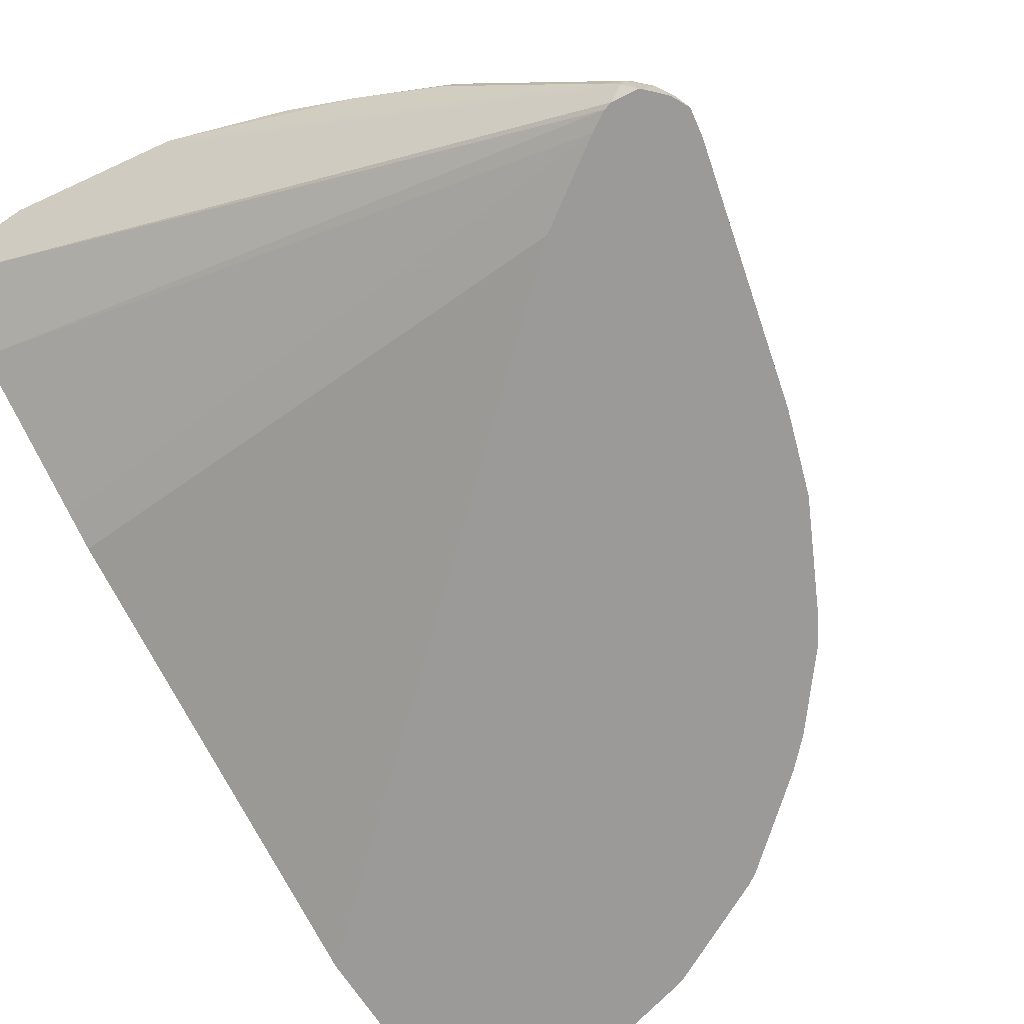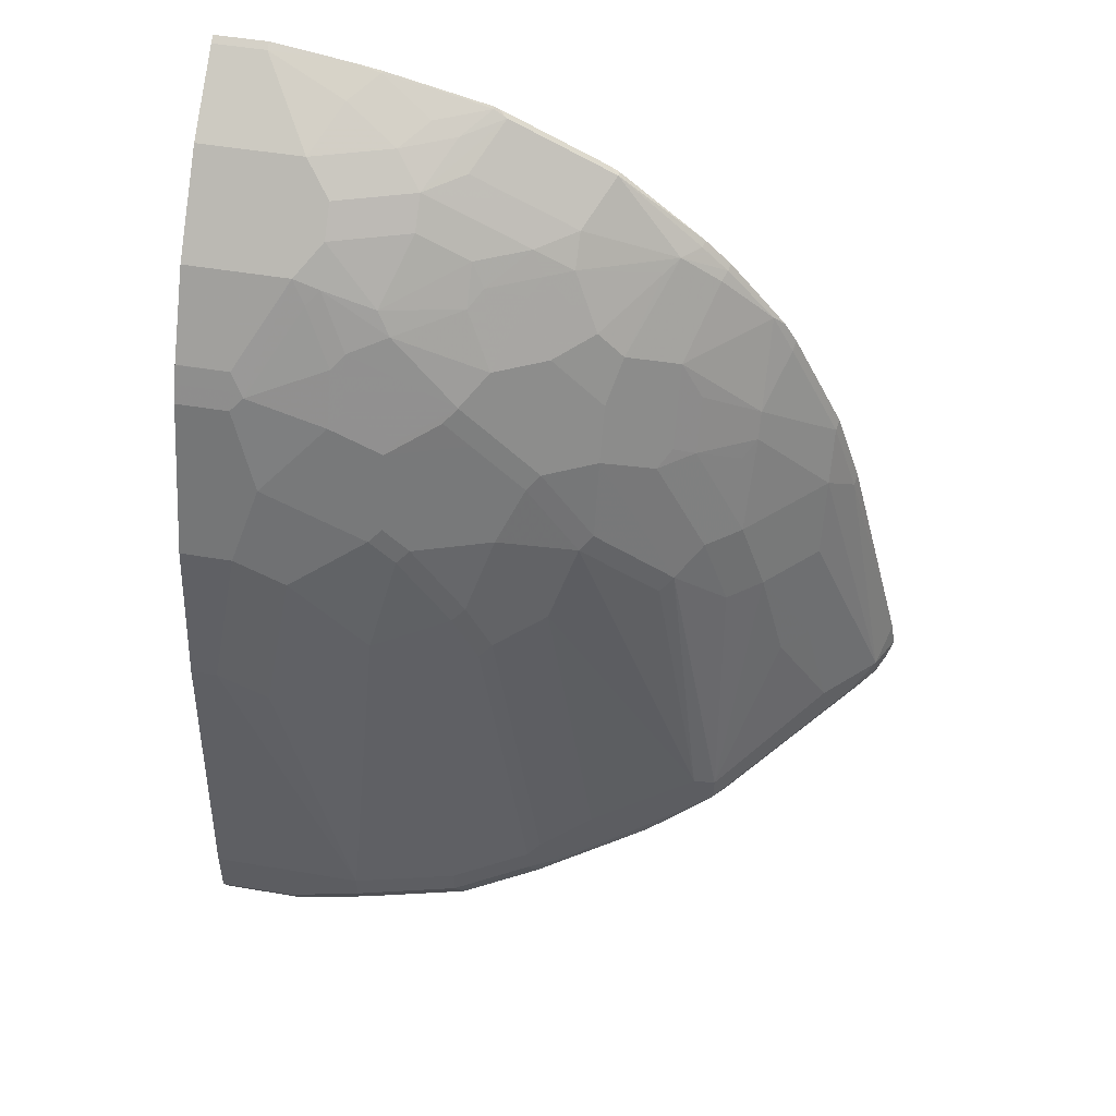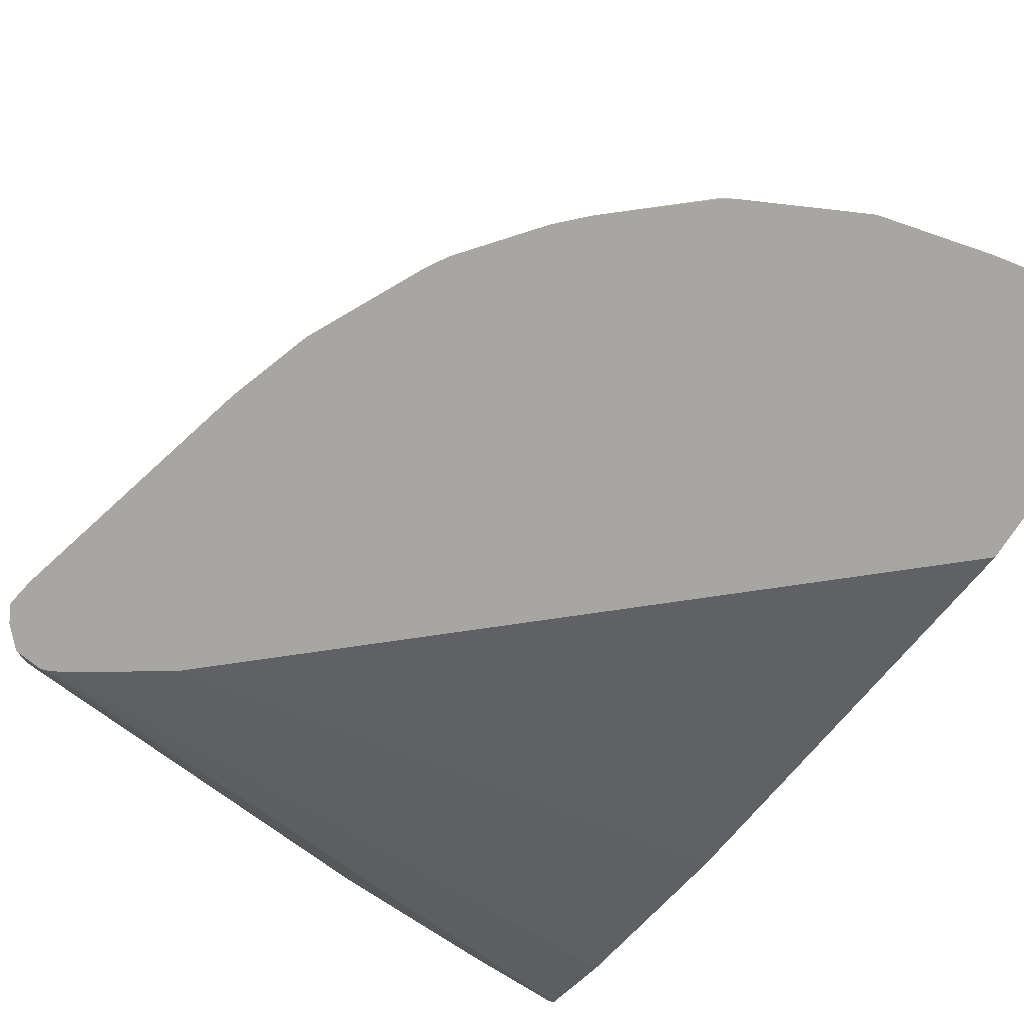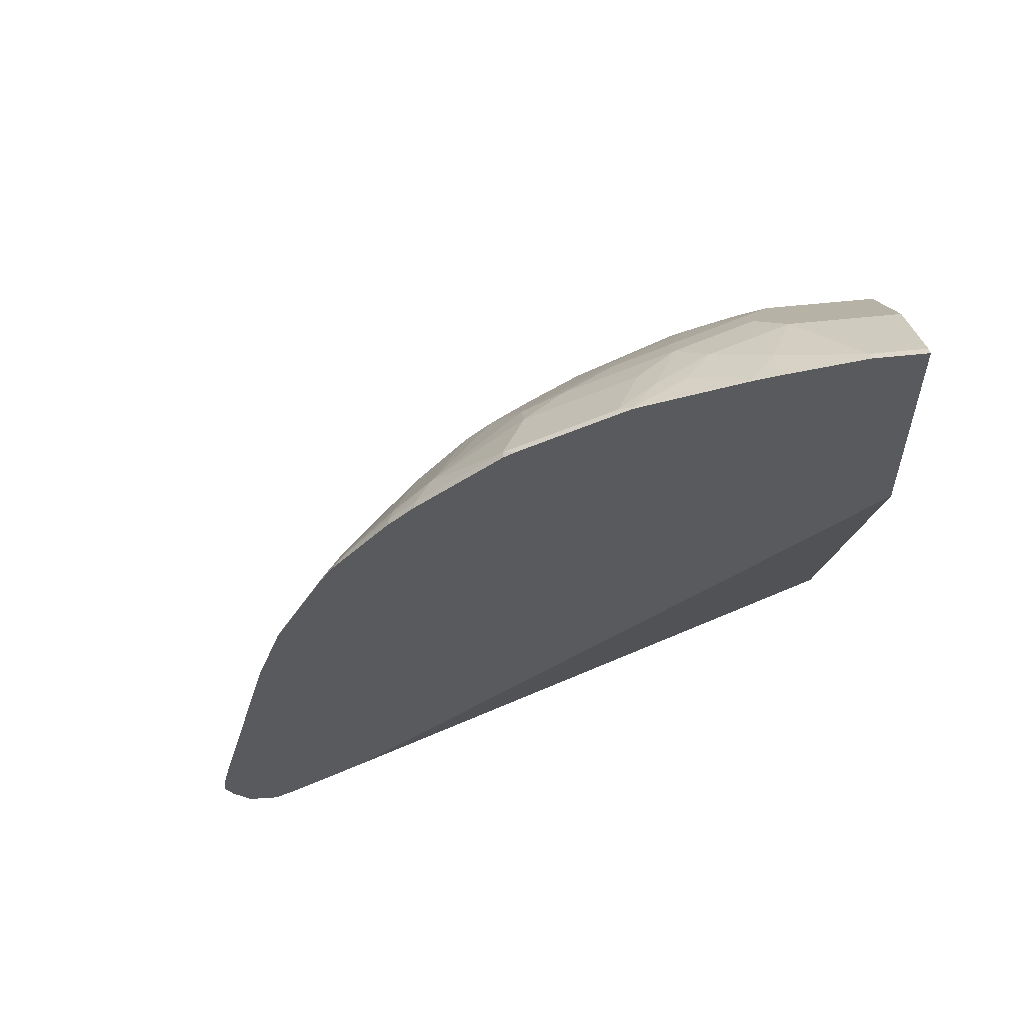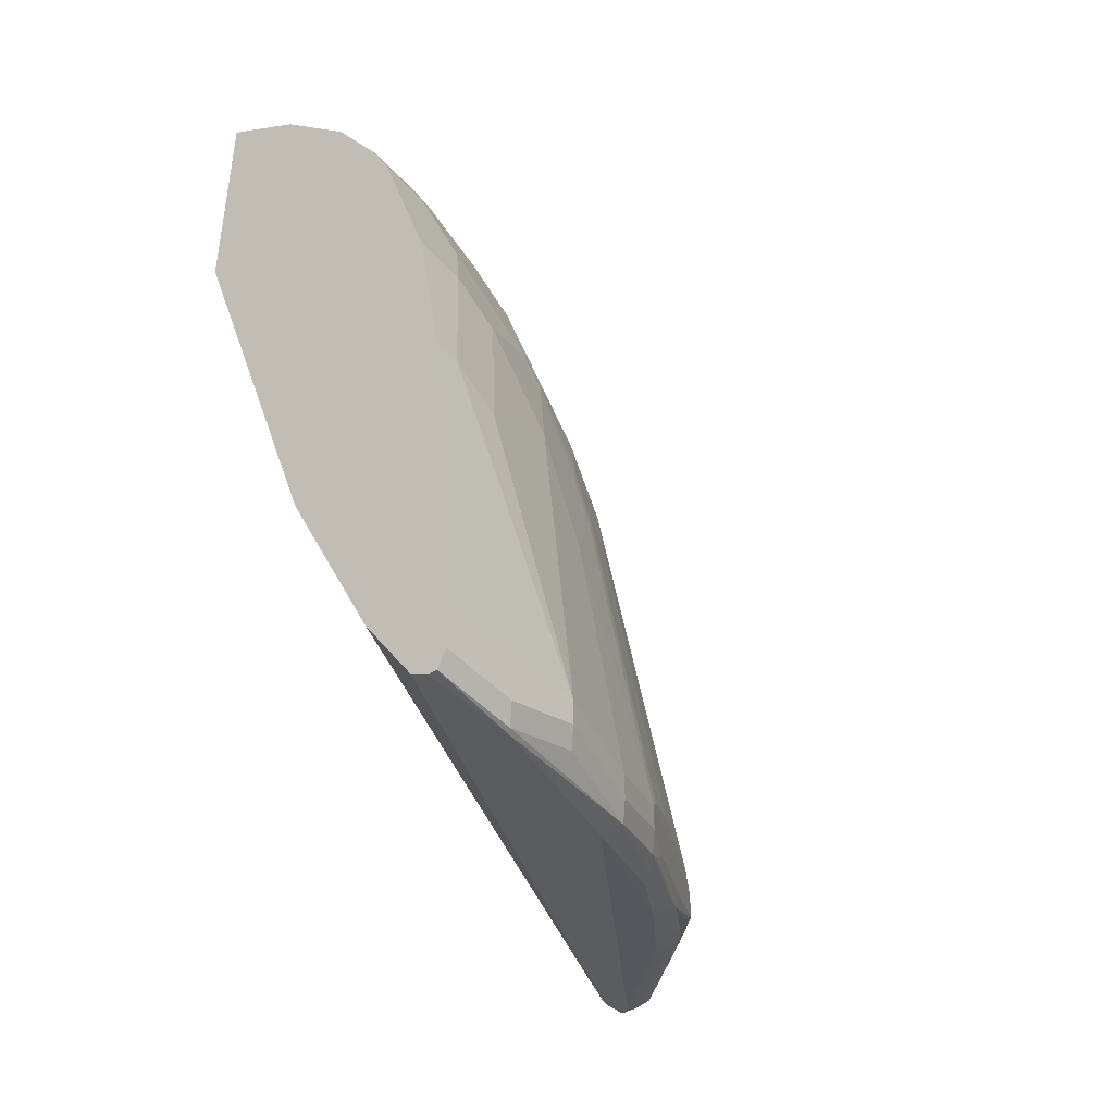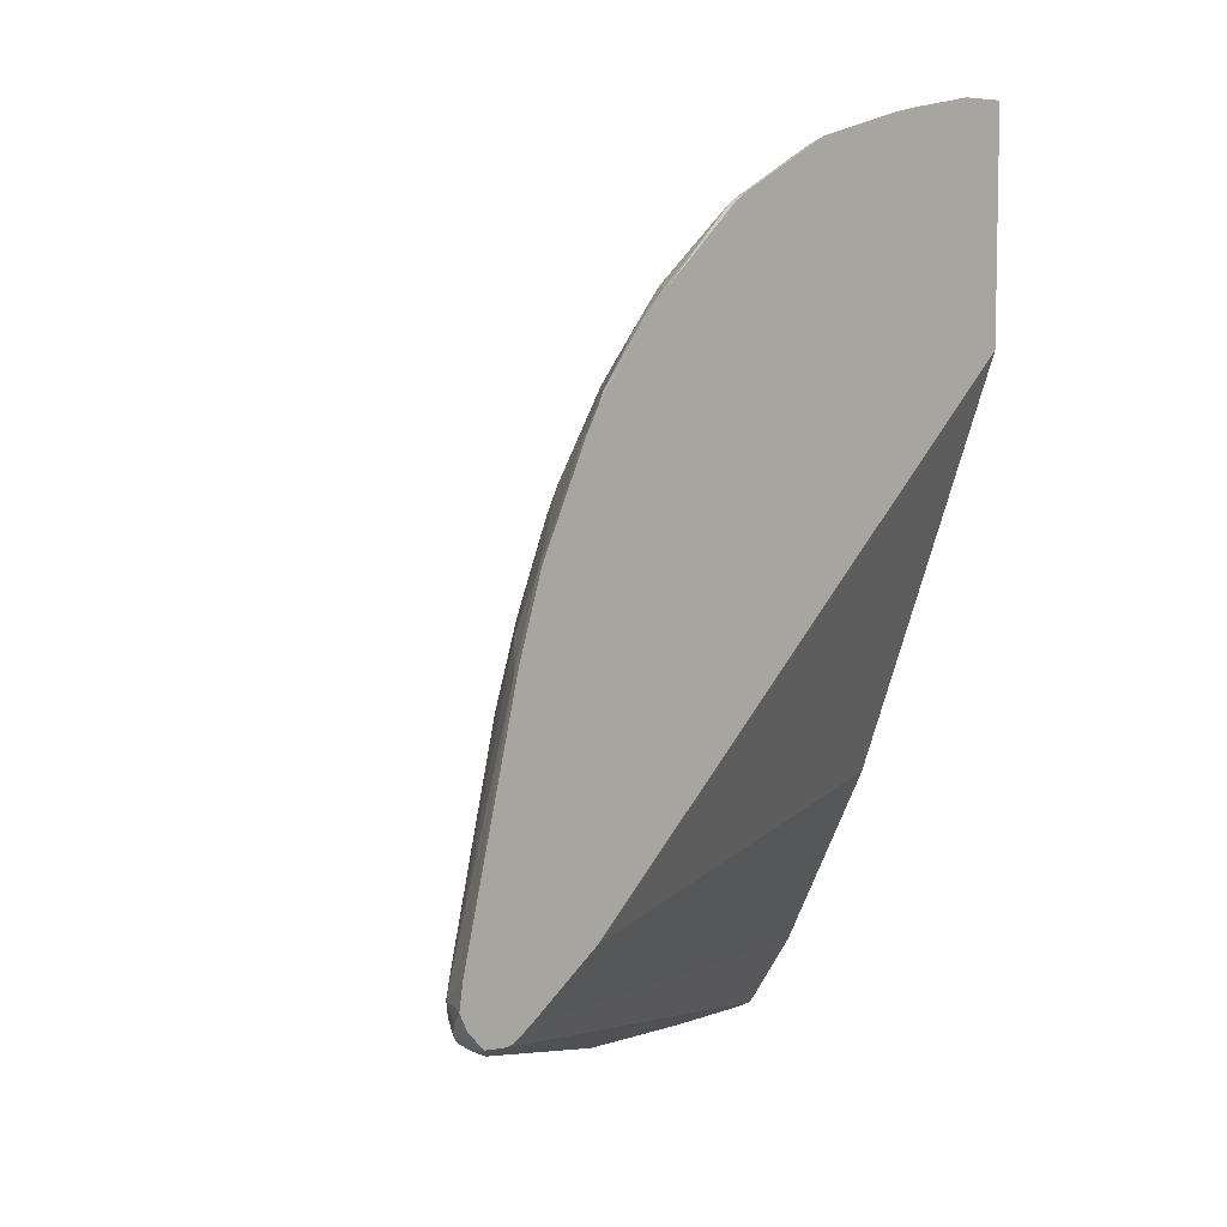
<metadata>
{"format":"obj","ext":"obj","renderer":"f3d","projection":"perspective","resolution":1024,"background":"white","views":[{"elev":-69.3,"azim":33.2,"up":"+Z"},{"elev":50.4,"azim":10.5,"up":"+Y"},{"elev":-74.0,"azim":147.0,"up":"+Z"},{"elev":58.1,"azim":173.7,"up":"+Y"},{"elev":-43.2,"azim":-52.0,"up":"+Y"},{"elev":7.0,"azim":133.7,"up":"+Y"}]}
</metadata>
<code>
v 0.5302 -0.2357 0.6491
v 0.5174 -0.2357 0.6746
v 0.5256 -0.2455 0.6582
v 0.5302 -0.2364 0.6491
v 0.5269 -0.2161 0.6491
v 0.4781 -0.1571 0.6943
v 0.4781 -0.2357 0.7139
v 0.4977 -0.2554 0.6943
v 0.5182 -0.2554 0.668
v 0.4781 -0.03928 0.655
v 0.4585 -0.0197 0.6746
v 0.4585 -0.07858 0.6943
v 0.5237 -0.2491 0.6491
v 0.524 -0.2486 0.6491
v 0.4798 -0.03426 0.6491
v 0.4585 -0.1571 0.7139
v 0.3995 -0.275 0.7925
v 0.4585 -0.2554 0.7335
v 0.4388 -0.1571 0.7335
v 0.5059 -0.2652 0.6779
v 0.3995 -0.2947 0.7925
v 0.4077 -0.3045 0.7761
v 0.5043 -0.2685 0.668
v 0.5106 -0.263 0.6491
v 0.5111 -0.2625 0.6491
v 0.4585 0.0196 0.655
v 0.3995 -0.0197 0.7335
v 0.4028 0.04908 0.7024
v 0.4191 -0.07858 0.7335
v 0.4601 0.02462 0.6491
v 0.3831 -0.2652 0.8006
v 0.3864 -0.275 0.799
v 0.3929 -0.07858 0.754
v 0.3537 -0.03928 0.7737
v 0.3864 -0.2947 0.799
v 0.3471 -0.3143 0.8187
v 0.3487 -0.3242 0.8154
v 0.3881 -0.3045 0.7957
v 0.3954 -0.3095 0.7859
v 0.406 -0.3078 0.7663
v 0.4912 -0.275 0.668
v 0.501 -0.2701 0.6582
v 0.5102 -0.2633 0.6491
v 0.4028 0.06873 0.6926
v 0.4405 0.06392 0.6491
v 0.4191 0.09821 0.655
v 0.3733 -0.0197 0.754
v 0.3929 0.03925 0.7147
v 0.3602 0.05891 0.7335
v 0.3045 -0.2849 0.8399
v 0.2555 -0.3143 0.8645
v 0.3438 -0.04911 0.781
v 0.2849 0.009778 0.8006
v 0.2652 -0.04911 0.8203
v 0.334 0.05891 0.754
v 0.2947 0.07856 0.7737
v 0.2947 0.0196 0.7933
v 0.2555 -0.334 0.8645
v 0.2816 -0.334 0.8514
v 0.3406 -0.3274 0.8187
v 0.2702 -0.3438 0.8547
v 0.3929 -0.3143 0.7663
v 0.334 -0.334 0.8056
v 0.1965 -0.3733 0.8645
v 0.2064 -0.3684 0.8547
v -0.0006395 -0.3864 0.8907
v -0.0006395 -0.3798 0.8776
v 0.4912 -0.2655 0.6491
v 0.4028 0.1277 0.6533
v 0.3438 0.1277 0.7123
v 0.3602 0.09821 0.7139
v 0.4208 0.1032 0.6491
v 0.4133 0.1158 0.6491
v 0.3438 0.06873 0.7417
v 0.2652 -0.3045 0.8596
v 0.226 -0.06876 0.8399
v 0.1768 -0.1375 0.8645
v 0.1965 -0.334 0.8842
v 0.2162 -0.07858 0.8449
v 0.2456 0.06873 0.8006
v 0.226 0.02943 0.8203
v 0.2456 -0.009874 0.8203
v 0.334 0.09821 0.7344
v 0.2555 0.07856 0.7933
v 0.2947 0.1179 0.754
v 0.2555 0.1179 0.7737
v 0.1965 -0.3536 0.8842
v 0.262 -0.3471 0.858
v 0.2775 -0.3488 0.8449
v 0.2849 -0.3488 0.835
v 0.203 -0.3667 0.8776
v 0.06878 -0.388 0.894
v 0.05896 -0.3864 0.8907
v -0.0006395 -0.3864 0.8973
v -0.0006395 -0.3209 0.8383
v 0.485 -0.264 0.6491
v 0.4112 0.1193 0.6491
v 0.3682 0.1717 0.6491
v 0.3668 0.1703 0.655
v 0.3635 0.167 0.6631
v 0.334 0.1915 0.6705
v 0.3045 0.1473 0.7319
v 0.2064 -0.02952 0.8399
v 0.1376 -0.05893 0.8645
v 0.1179 -0.334 0.9038
v 0.1965 -0.03928 0.8449
v 0.2064 0.108 0.8006
v 0.2064 0.04908 0.8203
v 0.167 0.02943 0.8399
v 0.2162 0.1179 0.7933
v 0.2555 0.1572 0.754
v 0.2162 0.1572 0.7737
v 0.1179 -0.3536 0.9038
v 0.1245 -0.3667 0.8973
v 0.0655 -0.3864 0.8973
v -0.0006395 -0.3733 0.9038
v -0.0006395 -0.2947 0.8252
v 0.4711 -0.2559 0.6491
v 0.3638 0.1761 0.6491
v 0.3471 0.1899 0.655
v 0.2849 0.2456 0.6533
v 0.2652 0.2259 0.6926
v 0.2652 0.2063 0.7123
v 0.3242 0.1866 0.6828
v 0.2849 0.167 0.7319
v 0.1572 0.0196 0.8449
v 0.1179 -0.03928 0.8645
v 0.05896 -0.1179 0.8842
v 0.01968 -0.09823 0.8842
v -0.0006395 -0.334 0.9038
v 0.1867 0.1277 0.8006
v 0.1474 0.108 0.8203
v 0.1474 0.04908 0.8399
v 0.1965 0.1375 0.7933
v 0.2456 0.2063 0.7221
v 0.2358 0.1965 0.7344
v 0.1474 0.1866 0.781
v 0.2064 0.2063 0.7417
v 0.1965 0.1965 0.754
v 0.05896 -0.3733 0.9038
v -0.0006395 -0.2035 0.7796
v -0.0006395 -0.1773 0.7665
v 0.4121 -0.2166 0.6491
v 0.3486 0.1914 0.6491
v 0.2849 0.2456 0.6491
v 0.2768 0.2505 0.6491
v 0.2456 0.2652 0.6533
v 0.226 0.2456 0.6926
v 0.2358 0.2227 0.7139
v 0.1376 0.03925 0.8449
v 0.0786 -4.794e-05 0.8645
v -0.0006395 -0.09823 0.8842
v 0.03932 0.0196 0.8645
v 0.1572 0.1179 0.8129
v 0.1081 0.1277 0.8203
v 0.1179 0.1768 0.7933
v 0.1376 0.203 0.7728
v 0.09829 0.2161 0.7737
v 0.1965 0.2227 0.7335
v -0.0006395 -0.1768 0.7663
v -0.0006395 0.1466 0.6491
v 0.2376 0.2701 0.6491
v 0.2064 0.2849 0.6533
v 0.1867 0.2652 0.6926
v 0.1572 0.262 0.7139
v 0.1572 0.2423 0.7335
v 0.09829 0.05891 0.8449
v -0.0006395 0.0196 0.8645
v 0.05896 0.07856 0.8449
v 0.03932 0.1375 0.8252
v 0.1179 0.1375 0.8129
v 0.09829 0.1179 0.8252
v 0.1081 0.167 0.8006
v 0.04914 0.1473 0.8203
v 0.09829 0.2423 0.7532
v 0.08847 0.2063 0.781
v 0.0786 0.2227 0.7728
v -0.0006395 0.3238 0.6491
v 0.1983 0.2898 0.6491
v 0.1768 0.2816 0.6746
v 0.1965 0.2898 0.6509
v 0.1376 0.2816 0.6943
v 0.09829 0.262 0.7335
v -0.0006395 0.1375 0.8252
v 0.03932 0.1506 0.8187
v 0.03932 0.1637 0.8121
v -0.0006395 0.2227 0.7728
v -0.0006395 0.3209 0.655
v 0.03932 0.3238 0.6491
v 0.1965 0.2905 0.6491
v 0.1195 0.3098 0.6491
v 0.1179 0.3094 0.6509
v 0.1572 0.2898 0.6705
v 0.0786 0.2816 0.7139
v 0.09829 0.3013 0.6746
v -0.0006395 0.1506 0.8187
v -0.0006395 0.1633 0.8123
v -0.0006395 0.1637 0.8121
v -0.0006395 0.2816 0.7139
v 0.03932 0.3209 0.655
v 0.09829 0.314 0.6491
v 0.09829 0.3078 0.6615
f 1 2 3
f 109 133 150
f 107 133 108
f 107 132 133
f 107 131 132
f 107 134 131
f 107 110 134
f 105 140 113
f 105 116 140
f 105 130 116
f 105 152 130
f 105 129 152
f 105 128 129
f 104 128 105
f 104 127 128
f 104 150 127
f 104 126 150
f 104 106 126
f 103 126 106
f 103 109 126
f 102 124 125
f 102 125 111
f 109 150 126
f 101 124 102
f 110 112 134
f 111 135 136
f 123 135 125
f 123 149 135
f 122 149 123
f 122 148 149
f 121 148 122
f 121 147 148
f 121 146 162
f 121 145 146
f 121 144 145
f 120 144 121
f 119 144 120
f 118 142 143
f 118 141 142
f 117 141 118
f 113 115 114
f 113 140 115
f 112 139 137
f 112 138 139
f 112 136 138
f 112 137 134
f 111 136 112
f 111 125 135
f 123 125 124
f 101 123 124
f 101 121 122
f 80 84 110
f 79 106 104
f 79 103 106
f 78 104 105
f 78 113 87
f 78 105 113
f 77 104 78
f 77 79 104
f 76 103 79
f 76 81 103
f 76 82 81
f 70 85 83
f 70 102 85
f 70 101 102
f 70 100 101
f 69 100 70
f 69 99 100
f 69 98 99
f 69 97 98
f 69 73 97
f 67 96 68
f 80 110 107
f 101 122 123
f 80 107 108
f 81 108 133
f 101 120 121
f 99 101 100
f 99 120 101
f 99 119 120
f 98 119 99
f 95 118 96
f 95 117 118
f 94 140 116
f 94 115 140
f 92 115 94
f 91 115 92
f 91 114 115
f 88 91 89
f 87 114 91
f 87 113 114
f 86 111 112
f 85 102 111
f 84 112 110
f 84 86 112
f 81 109 103
f 81 133 109
f 80 108 81
f 127 150 151
f 127 151 128
f 128 151 153
f 177 187 198
f 175 187 177
f 175 199 187
f 175 194 199
f 175 183 194
f 174 186 185
f 174 177 186
f 174 176 177
f 173 176 174
f 170 196 184
f 170 185 196
f 170 174 185
f 169 172 170
f 167 172 169
f 165 175 166
f 165 183 175
f 165 182 183
f 165 180 182
f 163 181 180
f 163 179 181
f 163 165 164
f 177 198 186
f 163 180 165
f 178 188 200
f 179 190 181
f 200 202 201
f 195 202 200
f 194 195 200
f 192 202 195
f 192 201 202
f 191 201 192
f 189 200 201
f 188 194 200
f 188 199 194
f 186 198 197
f 185 197 196
f 185 186 197
f 182 195 194
f 182 192 195
f 182 193 192
f 182 194 183
f 181 192 193
f 181 191 192
f 181 190 191
f 180 193 182
f 180 181 193
f 178 200 189
f 162 179 163
f 158 177 176
f 158 175 177
f 138 159 139
f 138 149 159
f 137 158 156
f 137 157 158
f 137 139 157
f 135 149 138
f 135 138 136
f 134 171 154
f 134 156 171
f 134 137 156
f 132 150 133
f 132 167 150
f 132 172 167
f 132 155 172
f 132 171 155
f 132 154 171
f 131 154 132
f 131 134 154
f 129 168 152
f 129 153 168
f 128 153 129
f 139 159 157
f 142 160 143
f 143 160 161
f 147 162 163
f 158 176 173
f 157 175 158
f 157 166 175
f 157 159 166
f 156 158 173
f 155 170 172
f 155 174 170
f 155 173 174
f 155 156 173
f 155 171 156
f 67 95 96
f 153 184 168
f 153 169 170
f 153 167 169
f 150 153 151
f 150 167 153
f 149 165 166
f 149 166 159
f 148 165 149
f 148 164 165
f 148 163 164
f 147 163 148
f 153 170 184
f 66 95 67
f 121 162 147
f 66 141 117
f 17 19 29
f 17 21 18
f 17 35 21
f 17 32 35
f 17 31 32
f 16 29 19
f 12 29 16
f 12 27 29
f 11 28 27
f 11 44 28
f 11 26 44
f 11 27 12
f 10 26 11
f 10 30 26
f 10 15 30
f 9 25 13
f 9 24 25
f 9 23 24
f 9 20 23
f 8 22 20
f 8 21 22
f 17 29 33
f 8 18 21
f 17 33 34
f 20 22 40
f 27 55 47
f 27 49 55
f 27 48 49
f 27 28 48
f 27 33 29
f 27 47 33
f 26 46 44
f 26 45 46
f 26 30 45
f 23 62 41
f 23 40 62
f 23 43 24
f 23 42 43
f 23 41 42
f 22 39 40
f 21 39 22
f 21 38 39
f 21 37 38
f 21 36 37
f 21 35 36
f 20 40 23
f 17 34 31
f 8 20 9
f 7 19 17
f 7 16 19
f 1 145 144
f 1 146 145
f 1 162 146
f 1 179 162
f 1 190 179
f 1 191 190
f 1 201 191
f 1 189 201
f 1 178 189
f 1 161 178
f 1 143 161
f 1 118 143
f 1 96 118
f 66 117 95
f 1 43 68
f 1 24 43
f 1 25 24
f 1 13 25
f 1 14 13
f 1 4 14
f 1 3 4
f 1 144 119
f 1 119 98
f 1 98 97
f 1 97 73
f 7 17 18
f 6 12 16
f 5 15 10
f 3 14 4
f 3 13 14
f 3 9 13
f 2 12 6
f 2 11 12
f 2 10 11
f 2 5 10
f 28 44 71
f 2 9 3
f 2 18 8
f 2 7 18
f 2 16 7
f 2 6 16
f 1 5 2
f 1 15 5
f 1 30 15
f 1 45 30
f 1 72 45
f 1 73 72
f 2 8 9
f 28 71 49
f 1 68 96
f 31 50 51
f 60 90 63
f 60 89 90
f 60 88 89
f 60 61 88
f 58 61 59
f 58 88 61
f 58 91 88
f 58 87 91
f 56 86 84
f 56 111 86
f 56 85 111
f 56 84 57
f 55 85 56
f 55 83 85
f 55 70 83
f 55 74 70
f 53 76 54
f 53 82 76
f 53 81 82
f 53 80 81
f 53 84 80
f 63 90 64
f 53 57 84
f 64 90 89
f 64 91 92
f 28 49 48
f 66 142 141
f 66 160 142
f 66 161 160
f 66 188 178
f 66 199 188
f 66 187 199
f 66 198 187
f 66 197 198
f 66 196 197
f 66 184 196
f 66 168 184
f 66 152 168
f 66 130 152
f 66 116 130
f 66 94 116
f 66 92 94
f 66 93 92
f 65 93 66
f 64 93 65
f 64 92 93
f 64 89 91
f 51 79 77
f 66 178 161
f 51 75 76
f 39 62 40
f 37 61 60
f 37 59 61
f 37 39 38
f 37 60 39
f 36 59 37
f 36 58 59
f 35 58 36
f 34 53 52
f 39 60 63
f 34 57 53
f 34 55 56
f 34 47 55
f 33 47 34
f 32 58 35
f 32 51 58
f 31 54 50
f 31 52 53
f 31 34 52
f 51 76 79
f 34 56 57
f 39 63 62
f 31 53 54
f 41 63 64
f 51 87 58
f 41 62 63
f 51 78 87
f 51 77 78
f 50 76 75
f 50 54 76
f 50 75 51
f 49 70 74
f 49 71 70
f 49 74 55
f 46 73 69
f 31 51 32
f 45 72 46
f 46 72 73
f 41 65 42
f 42 65 66
f 42 66 67
f 42 67 68
f 41 64 65
f 44 70 71
f 44 46 69
f 44 69 70
f 42 68 43

</code>
